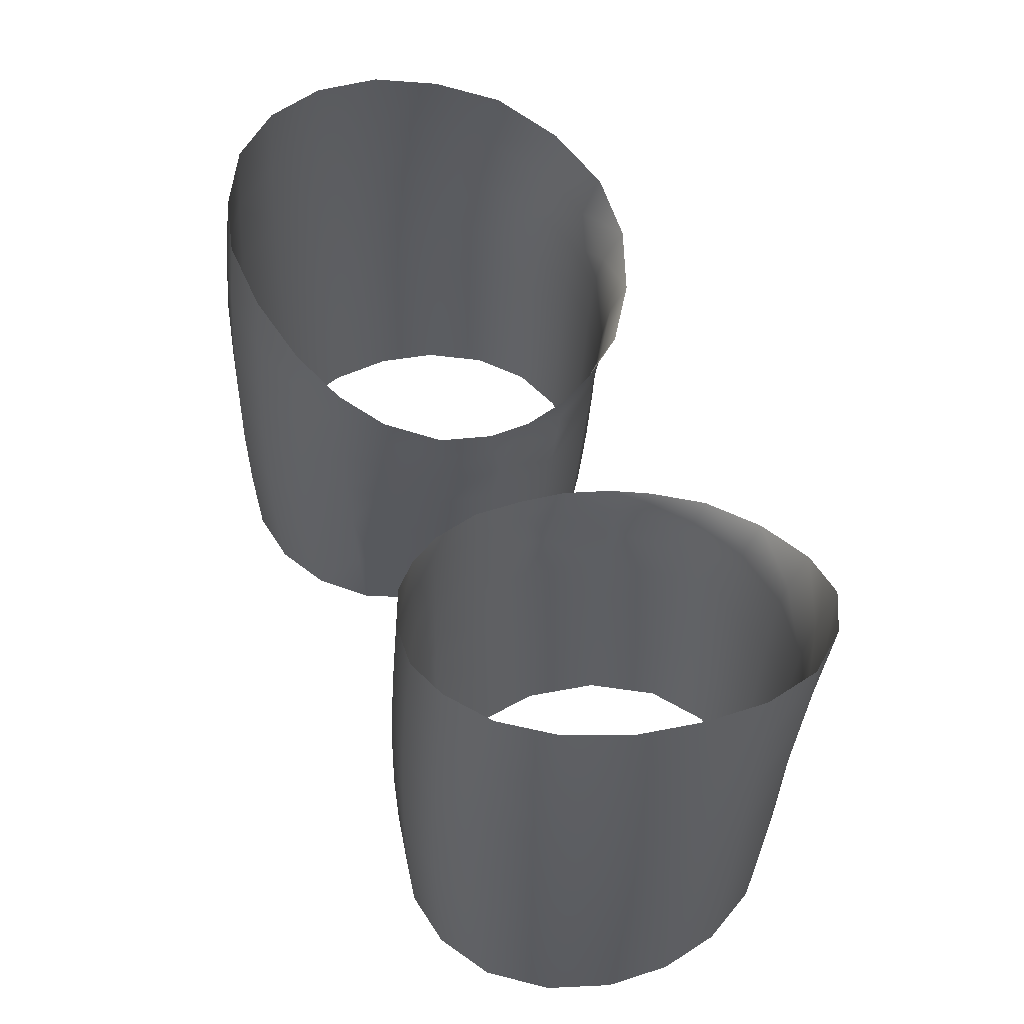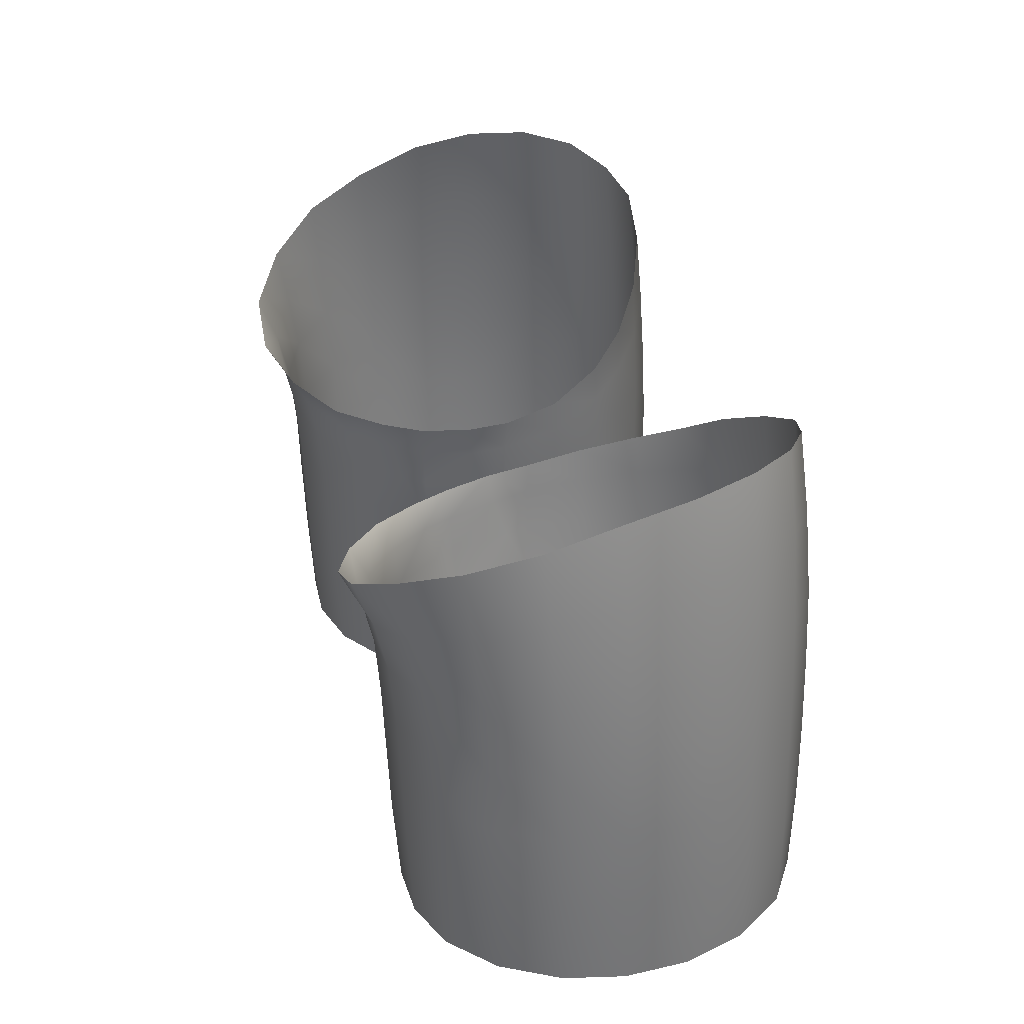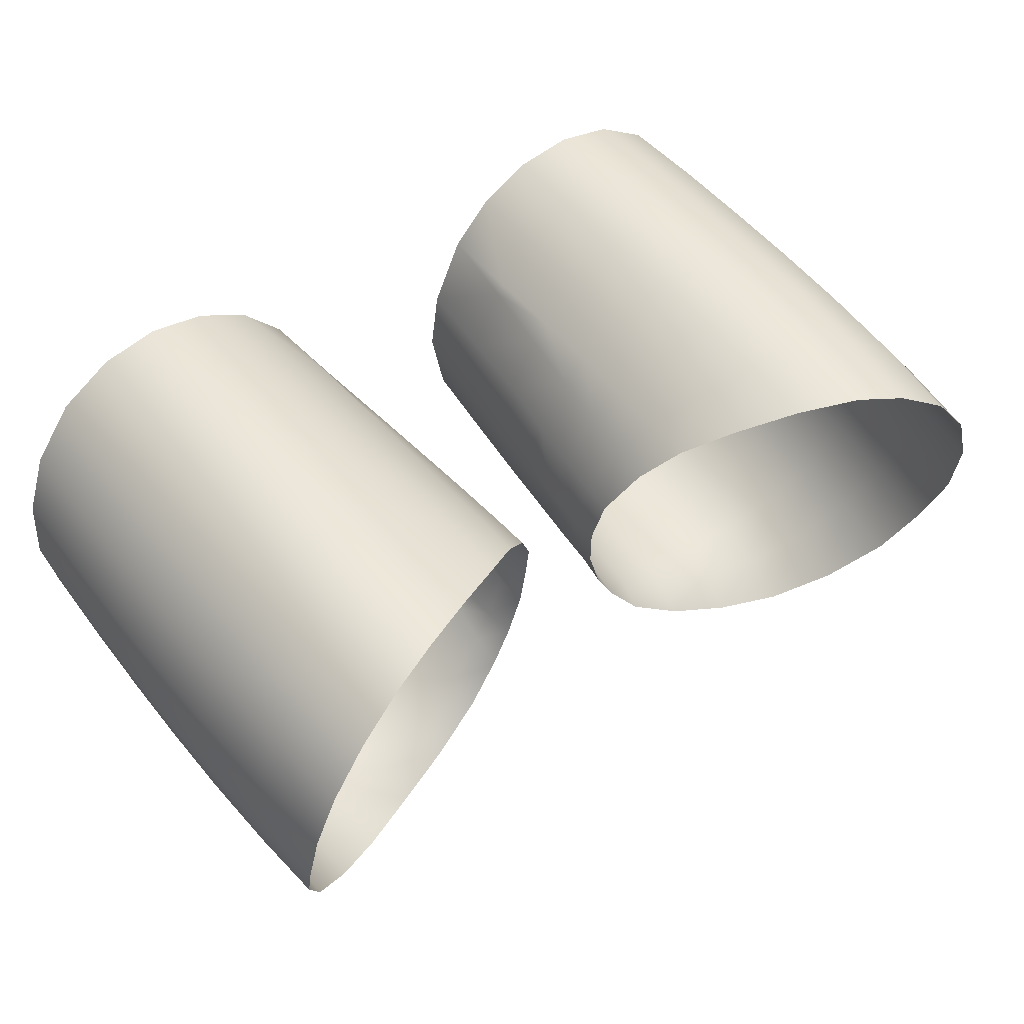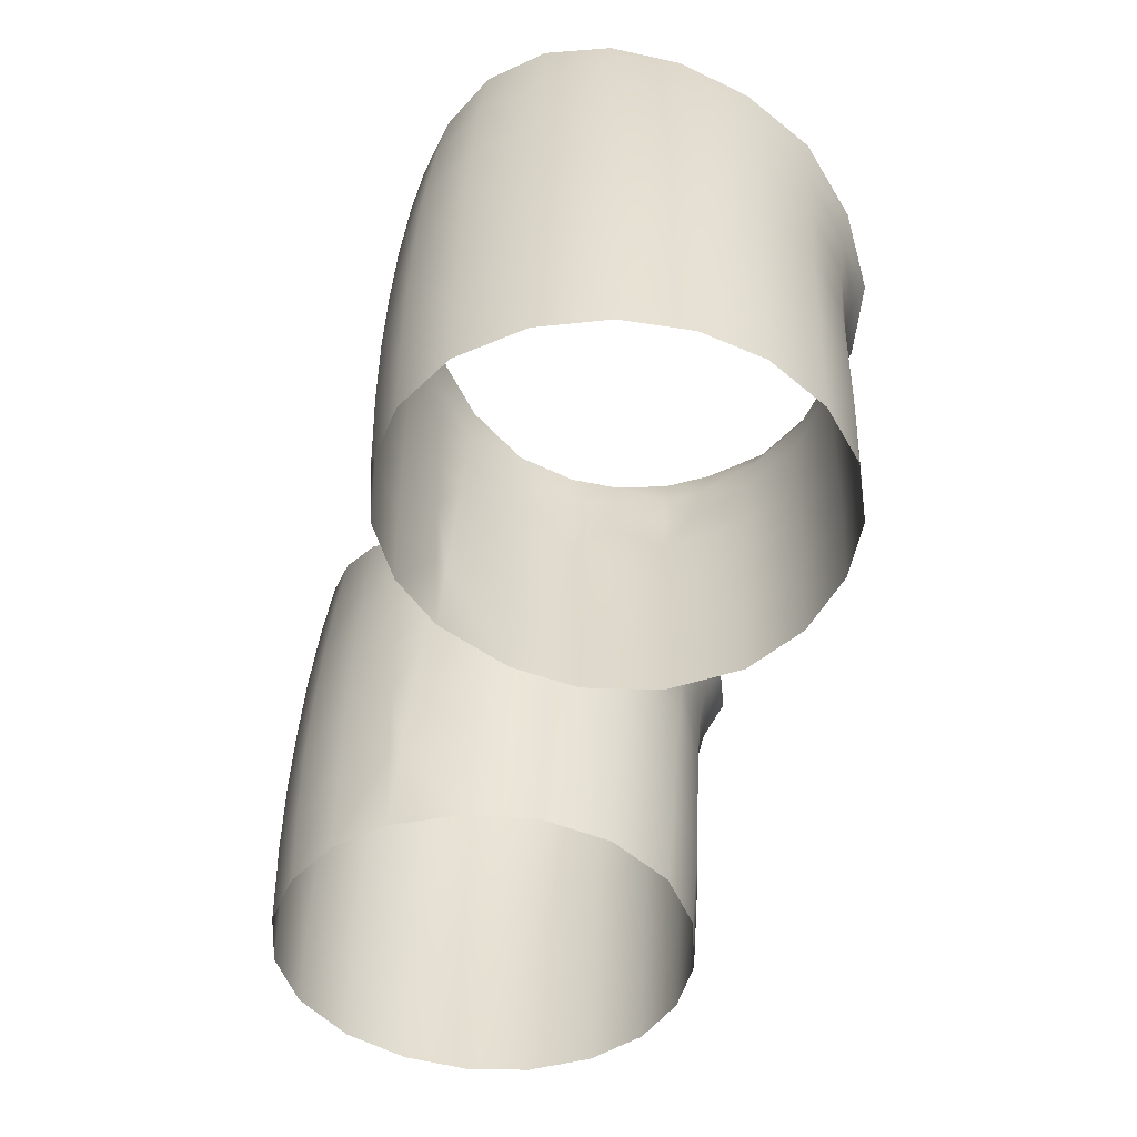
<metadata>
{"format":"obj","ext":"obj","renderer":"f3d","projection":"perspective","resolution":1024,"background":"white","views":[{"elev":55.9,"azim":68.1,"up":"+Y"},{"elev":32.5,"azim":-104.2,"up":"+Y"},{"elev":48.3,"azim":143.5,"up":"+Z"},{"elev":-51.9,"azim":77.0,"up":"+Y"}]}
</metadata>
<code>
g Leg_geo_2
v -0.09926 0.8094 -0.0756
v -0.09959 0.786 -0.07478
v -0.08374 0.8085 -0.08182
v -0.08426 0.7855 -0.08093
v -0.1124 0.8097 -0.06398
v -0.1126 0.7865 -0.06292
v -0.1214 0.8105 -0.04751
v -0.1214 0.7868 -0.04686
v -0.1251 0.8109 -0.02993
v -0.1249 0.7869 -0.02968
v -0.1236 0.811 -0.01165
v -0.1236 0.7869 -0.01143
v -0.1248 0.8318 -0.03054
v -0.1231 0.8327 -0.01203
v -0.1166 0.8329 0.005388
v -0.122 0.8567 -0.01244
v -0.1156 0.8569 0.004815
v -0.1048 0.8563 0.01916
v -0.1055 0.8326 0.02001
v -0.1171 0.8107 0.005865
v -0.106 0.8101 0.02041
v -0.1034 0.8827 0.01768
v -0.1139 0.8836 0.003901
v -0.1012 0.9068 0.01552
v -0.1114 0.908 0.002218
v -0.1237 0.8556 -0.03094
v -0.1217 0.8802 -0.03183
v -0.1202 0.8826 -0.01361
v -0.1188 0.8761 -0.05023
v -0.1204 0.8534 -0.04881
v -0.1112 0.8696 -0.06773
v -0.1118 0.8499 -0.06614
v -0.09762 0.8634 -0.08075
v -0.09807 0.8467 -0.07828
v -0.08231 0.8584 -0.0872
v -0.08286 0.8442 -0.08399
v -0.09827 0.8277 -0.07666
v -0.083 0.8263 -0.08242
v -0.06558 0.8541 -0.08742
v -0.06489 0.8646 -0.09318
v -0.08156 0.8717 -0.09241
v -0.06627 0.8419 -0.08468
v -0.04843 0.8508 -0.08251
v -0.04897 0.8393 -0.08046
v -0.03382 0.8483 -0.07276
v -0.03404 0.8371 -0.07093
v -0.1119 0.8293 -0.06497
v -0.1211 0.8307 -0.04834
v -0.06671 0.8252 -0.08348
v -0.04955 0.8241 -0.07922
v -0.03395 0.8229 -0.06979
v -0.03272 0.8567 -0.07692
v -0.04771 0.8599 -0.08723
v -0.02258 0.8358 -0.05799
v -0.02048 0.8219 -0.05144
v -0.0194 0.8354 -0.05239
v -0.01868 0.8463 -0.05298
v -0.02332 0.8468 -0.06138
v -0.01479 0.8355 -0.03521
v -0.01521 0.822 -0.02856
v -0.01382 0.836 -0.02861
v -0.01284 0.8483 -0.0287
v -0.01436 0.8468 -0.03892
v -0.01352 0.8556 -0.04054
v -0.01752 0.855 -0.05369
v -0.01257 0.8569 -0.02802
v -0.02314 0.8555 -0.06421
v -0.02141 0.8062 -0.04978
v -0.01684 0.806 -0.02794
v -0.02359 0.7834 -0.04847
v -0.01936 0.7832 -0.02762
v -0.02623 0.7584 -0.04732
v -0.03672 0.7586 -0.06468
v -0.03514 0.7838 -0.0667
v -0.05115 0.759 -0.07516
v -0.0507 0.7843 -0.07743
v -0.06814 0.7594 -0.08006
v -0.06777 0.7849 -0.08192
v -0.08435 0.7597 -0.07945
v -0.02243 0.7583 -0.02742
v -0.06697 0.8077 -0.0828
v -0.04975 0.8071 -0.07841
v -0.03391 0.8066 -0.06801
v -0.02498 0.7583 -0.009663
v -0.02256 0.7833 -0.009621
v -0.02243 0.7583 -0.02742
v -0.01936 0.7832 -0.02762
v -0.02029 0.8061 -0.009831
v -0.01684 0.806 -0.02794
v -0.03087 0.7836 0.007815
v -0.03367 0.7586 0.009633
v -0.03285 0.7837 0.0107
v -0.04468 0.7588 0.02165
v -0.04401 0.7841 0.02231
v -0.02798 0.8065 0.006138
v -0.0257 0.8253 0.004761
v -0.01793 0.8236 -0.0113
v -0.01622 0.8381 -0.01215
v -0.01382 0.836 -0.02861
v -0.01521 0.822 -0.02856
v -0.01284 0.8483 -0.0287
v -0.01485 0.8509 -0.01268
v -0.01257 0.8569 -0.02802
v -0.01412 0.8605 -0.01298
v -0.02236 0.8556 0.002606
v -0.02132 0.8669 0.001646
v -0.03084 0.8604 0.01215
v -0.03151 0.8435 0.01207
v -0.04304 0.8469 0.02192
v -0.04254 0.8657 0.02069
v -0.05866 0.8504 0.02911
v -0.05853 0.872 0.02749
v -0.07475 0.853 0.03181
v -0.07462 0.8766 0.02995
v -0.05822 0.891 0.02561
v -0.07419 0.8985 0.02746
v -0.07489 0.8312 0.03285
v -0.05876 0.8301 0.03015
v -0.04334 0.8284 0.02225
v -0.03203 0.8266 0.01207
v -0.09067 0.8549 0.02854
v -0.08954 0.8802 0.0264
v -0.02389 0.841 0.003652
v -0.09088 0.832 0.02956
v -0.09115 0.8094 0.03011
v -0.0751 0.8087 0.03344
v -0.0876 0.903 0.02377
v -0.09129 0.7858 0.03024
v -0.07526 0.7852 0.03336
v -0.05894 0.8079 0.03077
v -0.05912 0.7846 0.03062
v -0.04366 0.8072 0.02245
v -0.106 0.7863 0.02098
v -0.1059 0.7602 0.0207
v -0.09104 0.7599 0.02971
v -0.03226 0.8067 0.01143
v -0.05922 0.7591 0.02978
v -0.1172 0.7605 0.005779
v -0.1173 0.7867 0.006177
v -0.1233 0.7606 -0.01168
v -0.1244 0.7607 -0.0295
v -0.1208 0.7606 -0.04627
v -0.112 0.7604 -0.06213
v -0.09933 0.7601 -0.07352
v -0.0425 0.8822 0.01983
v -0.0306 0.8736 0.01173
v -0.1173 0.9068 -0.01435
v -0.1188 0.9033 -0.03291
v -0.1167 0.8966 -0.05163
v -0.1099 0.8893 -0.06952
v -0.09699 0.8805 -0.08369
v -0.0751 0.7595 0.03257
v 0.09926 0.8094 -0.0756
v 0.08374 0.8085 -0.08182
v 0.09959 0.786 -0.07478
v 0.08426 0.7855 -0.08093
v 0.1124 0.8097 -0.06398
v 0.1126 0.7865 -0.06292
v 0.1214 0.8105 -0.04751
v 0.1214 0.7868 -0.04686
v 0.1251 0.8109 -0.02993
v 0.1249 0.7869 -0.02968
v 0.1236 0.811 -0.01165
v 0.1236 0.7869 -0.01143
v 0.1248 0.8318 -0.03054
v 0.1231 0.8327 -0.01203
v 0.1166 0.8329 0.005388
v 0.122 0.8567 -0.01244
v 0.1156 0.8569 0.004815
v 0.1048 0.8563 0.01916
v 0.1055 0.8326 0.02001
v 0.1171 0.8107 0.005865
v 0.106 0.8101 0.02041
v 0.1034 0.8827 0.01768
v 0.1139 0.8836 0.003901
v 0.1012 0.9068 0.01552
v 0.1114 0.908 0.002218
v 0.1237 0.8556 -0.03094
v 0.1217 0.8802 -0.03183
v 0.1202 0.8826 -0.01361
v 0.1188 0.8761 -0.05023
v 0.1204 0.8534 -0.04881
v 0.1112 0.8696 -0.06773
v 0.1118 0.8499 -0.06614
v 0.09762 0.8634 -0.08075
v 0.09807 0.8467 -0.07828
v 0.08231 0.8584 -0.0872
v 0.08286 0.8442 -0.08399
v 0.09827 0.8277 -0.07666
v 0.083 0.8263 -0.08242
v 0.06558 0.8541 -0.08742
v 0.06489 0.8646 -0.09318
v 0.08156 0.8717 -0.09241
v 0.06627 0.8419 -0.08468
v 0.04843 0.8508 -0.08251
v 0.04897 0.8393 -0.08046
v 0.03382 0.8483 -0.07276
v 0.03404 0.8371 -0.07093
v 0.1119 0.8293 -0.06497
v 0.1211 0.8307 -0.04834
v 0.06671 0.8252 -0.08348
v 0.04955 0.8241 -0.07922
v 0.03395 0.8229 -0.06979
v 0.03272 0.8567 -0.07692
v 0.04771 0.8599 -0.08723
v 0.02258 0.8358 -0.05799
v 0.02048 0.8219 -0.05144
v 0.0194 0.8354 -0.05239
v 0.01868 0.8463 -0.05298
v 0.02332 0.8468 -0.06138
v 0.01479 0.8355 -0.03521
v 0.01521 0.822 -0.02856
v 0.01382 0.836 -0.02861
v 0.01284 0.8483 -0.0287
v 0.01436 0.8468 -0.03892
v 0.01352 0.8556 -0.04054
v 0.01752 0.855 -0.05369
v 0.01257 0.8569 -0.02802
v 0.02314 0.8555 -0.06421
v 0.02141 0.8062 -0.04978
v 0.03391 0.8066 -0.06801
v 0.03514 0.7838 -0.0667
v 0.0507 0.7843 -0.07743
v 0.05115 0.759 -0.07516
v 0.06814 0.7594 -0.08006
v 0.06777 0.7849 -0.08192
v 0.08435 0.7597 -0.07945
v 0.03672 0.7586 -0.06468
v 0.02359 0.7834 -0.04847
v 0.02623 0.7584 -0.04732
v 0.01936 0.7832 -0.02762
v 0.02243 0.7583 -0.02742
v 0.06697 0.8077 -0.0828
v 0.04975 0.8071 -0.07841
v 0.01684 0.806 -0.02794
v 0.02498 0.7583 -0.009663
v 0.02243 0.7583 -0.02742
v 0.02256 0.7833 -0.009621
v 0.01936 0.7832 -0.02762
v 0.02029 0.8061 -0.009831
v 0.01684 0.806 -0.02794
v 0.03087 0.7836 0.007815
v 0.03367 0.7586 0.009633
v 0.03285 0.7837 0.0107
v 0.04468 0.7588 0.02165
v 0.04401 0.7841 0.02231
v 0.02798 0.8065 0.006138
v 0.0257 0.8253 0.004761
v 0.01793 0.8236 -0.0113
v 0.01622 0.8381 -0.01215
v 0.01382 0.836 -0.02861
v 0.01521 0.822 -0.02856
v 0.01284 0.8483 -0.0287
v 0.01485 0.8509 -0.01268
v 0.01257 0.8569 -0.02802
v 0.01412 0.8605 -0.01298
v 0.02236 0.8556 0.002606
v 0.02132 0.8669 0.001646
v 0.03084 0.8604 0.01215
v 0.03151 0.8435 0.01207
v 0.04304 0.8469 0.02192
v 0.04254 0.8657 0.02069
v 0.05866 0.8504 0.02911
v 0.05853 0.872 0.02749
v 0.07475 0.853 0.03181
v 0.07462 0.8766 0.02995
v 0.05822 0.891 0.02561
v 0.07419 0.8985 0.02746
v 0.07489 0.8312 0.03285
v 0.05876 0.8301 0.03015
v 0.04334 0.8284 0.02225
v 0.03203 0.8266 0.01207
v 0.09067 0.8549 0.02854
v 0.08954 0.8802 0.0264
v 0.02389 0.841 0.003652
v 0.09088 0.832 0.02956
v 0.09115 0.8094 0.03011
v 0.0751 0.8087 0.03344
v 0.0876 0.903 0.02377
v 0.09129 0.7858 0.03024
v 0.07526 0.7852 0.03336
v 0.05894 0.8079 0.03077
v 0.05912 0.7846 0.03062
v 0.04366 0.8072 0.02245
v 0.106 0.7863 0.02098
v 0.1059 0.7602 0.0207
v 0.09104 0.7599 0.02971
v 0.03226 0.8067 0.01143
v 0.05922 0.7591 0.02978
v 0.1172 0.7605 0.005779
v 0.1173 0.7867 0.006177
v 0.1233 0.7606 -0.01168
v 0.1244 0.7607 -0.0295
v 0.1208 0.7606 -0.04627
v 0.112 0.7604 -0.06213
v 0.09933 0.7601 -0.07352
v 0.0306 0.8736 0.01173
v 0.0425 0.8822 0.01983
v 0.1188 0.9033 -0.03291
v 0.1173 0.9068 -0.01435
v 0.1167 0.8966 -0.05163
v 0.1099 0.8893 -0.06952
v 0.09699 0.8805 -0.08369
v 0.0751 0.7595 0.03257
g Leg_geo_2_0
f 3 2 1
f 3 4 2
f 2 5 1
f 2 6 5
f 6 7 5
f 6 8 7
f 8 9 7
f 8 10 9
f 11 9 10
f 11 10 12
f 13 9 11
f 13 11 14
f 11 15 14
f 15 16 14
f 15 17 16
f 15 18 17
f 15 19 18
f 19 15 20
f 11 20 15
f 20 11 12
f 19 20 21
f 22 17 18
f 22 23 17
f 24 23 22
f 24 25 23
f 26 14 16
f 26 13 14
f 16 27 26
f 16 28 27
f 17 28 16
f 17 23 28
f 26 27 29
f 26 29 30
f 30 29 31
f 30 31 32
f 33 32 31
f 33 34 32
f 35 34 33
f 35 36 34
f 37 34 36
f 37 36 38
f 36 35 39
f 40 39 35
f 40 35 41
f 41 35 33
f 36 39 42
f 42 38 36
f 42 39 43
f 42 43 44
f 45 44 43
f 45 46 44
f 47 34 37
f 47 32 34
f 32 47 48
f 32 48 30
f 13 30 48
f 13 26 30
f 42 49 38
f 44 49 42
f 44 50 49
f 46 50 44
f 46 51 50
f 52 45 43
f 52 43 53
f 53 43 39
f 53 39 40
f 54 51 46
f 54 55 51
f 54 56 55
f 57 56 54
f 57 54 58
f 59 55 56
f 59 60 55
f 60 59 61
f 62 61 59
f 62 59 63
f 63 56 57
f 63 59 56
f 64 63 57
f 62 63 64
f 64 57 65
f 65 57 58
f 62 64 66
f 65 58 67
f 46 58 54
f 46 45 58
f 67 58 45
f 67 45 52
f 68 55 60
f 68 60 69
f 69 70 68
f 69 71 70
f 71 72 70
f 73 70 72
f 73 74 70
f 68 70 74
f 75 74 73
f 75 76 74
f 76 75 77
f 76 77 78
f 78 77 79
f 78 79 4
f 71 80 72
f 81 78 4
f 81 4 3
f 82 78 81
f 82 76 78
f 83 76 82
f 83 74 76
f 68 74 83
f 3 49 81
f 3 38 49
f 1 38 3
f 1 37 38
f 1 47 37
f 1 5 47
f 7 47 5
f 7 48 47
f 9 48 7
f 9 13 48
f 81 50 82
f 81 49 50
f 82 51 83
f 82 50 51
f 83 55 68
f 83 51 55
f 86 85 84
f 86 87 85
f 88 85 87
f 88 87 89
f 84 85 90
f 84 90 91
f 91 90 92
f 93 91 92
f 93 92 94
f 95 85 88
f 95 90 85
f 88 96 95
f 88 97 96
f 89 97 88
f 96 97 98
f 97 99 98
f 97 100 99
f 89 100 97
f 101 98 99
f 101 102 98
f 102 101 103
f 102 103 104
f 105 102 104
f 105 104 106
f 107 105 106
f 108 105 107
f 109 108 107
f 109 107 110
f 110 111 109
f 110 112 111
f 113 111 112
f 113 112 114
f 114 112 115
f 114 115 116
f 117 111 113
f 117 118 111
f 118 109 111
f 108 109 119
f 118 119 109
f 108 119 120
f 121 113 114
f 121 114 122
f 122 114 116
f 123 108 120
f 123 120 96
f 124 113 121
f 124 117 113
f 125 117 124
f 125 126 117
f 118 117 126
f 124 21 125
f 124 19 21
f 19 124 121
f 18 121 122
f 19 121 18
f 18 122 22
f 127 22 122
f 127 24 22
f 122 116 127
f 126 125 128
f 126 128 129
f 130 126 129
f 130 129 131
f 131 132 130
f 131 94 132
f 118 126 130
f 133 125 21
f 128 133 134
f 128 134 135
f 135 129 128
f 133 128 125
f 130 119 118
f 130 132 119
f 132 120 119
f 132 136 120
f 94 136 132
f 136 96 120
f 136 95 96
f 94 92 136
f 94 131 137
f 94 137 93
f 133 138 134
f 133 139 138
f 21 139 133
f 21 20 139
f 20 12 139
f 139 140 138
f 139 12 140
f 12 141 140
f 12 10 141
f 10 142 141
f 10 8 142
f 6 142 8
f 6 143 142
f 143 6 2
f 143 2 144
f 144 2 4
f 144 4 79
f 108 123 105
f 123 102 105
f 123 98 102
f 96 98 123
f 110 146 145
f 110 107 146
f 145 112 110
f 145 115 112
f 107 106 146
f 148 28 147
f 148 27 28
f 149 27 148
f 149 29 27
f 29 149 150
f 29 150 31
f 31 150 151
f 31 151 33
f 41 33 151
f 23 147 28
f 23 25 147
f 136 90 95
f 136 92 90
f 131 152 137
f 131 129 152
f 135 152 129
f 155 154 153
f 155 156 154
f 155 153 157
f 155 157 158
f 159 158 157
f 159 160 158
f 160 159 161
f 160 161 162
f 162 161 163
f 162 163 164
f 163 161 165
f 163 165 166
f 163 166 167
f 167 166 168
f 167 168 169
f 167 169 170
f 167 170 171
f 171 172 167
f 163 167 172
f 164 163 172
f 171 173 172
f 174 170 169
f 174 169 175
f 175 176 174
f 175 177 176
f 166 178 168
f 166 165 178
f 168 178 179
f 168 179 180
f 169 180 175
f 169 168 180
f 181 179 178
f 181 178 182
f 182 183 181
f 182 184 183
f 185 183 184
f 185 184 186
f 186 187 185
f 186 188 187
f 189 188 186
f 189 190 188
f 188 191 187
f 192 187 191
f 192 193 187
f 185 187 193
f 188 194 191
f 194 188 190
f 194 195 191
f 194 196 195
f 196 197 195
f 196 198 197
f 186 199 189
f 186 184 199
f 184 200 199
f 184 182 200
f 182 165 200
f 182 178 165
f 194 190 201
f 201 196 194
f 201 202 196
f 202 198 196
f 202 203 198
f 195 197 204
f 195 204 205
f 191 195 205
f 191 205 192
f 206 198 203
f 206 203 207
f 208 206 207
f 209 206 208
f 209 210 206
f 207 211 208
f 207 212 211
f 211 212 213
f 214 211 213
f 214 215 211
f 208 215 209
f 208 211 215
f 216 209 215
f 214 216 215
f 216 217 209
f 217 210 209
f 214 218 216
f 217 219 210
f 210 198 206
f 210 197 198
f 219 197 210
f 219 204 197
f 212 207 220
f 207 221 220
f 220 221 222
f 223 222 221
f 224 222 223
f 225 224 223
f 225 223 226
f 226 227 225
f 226 156 227
f 224 228 222
f 229 222 228
f 220 222 229
f 229 228 230
f 231 229 230
f 231 230 232
f 233 156 226
f 233 154 156
f 234 226 223
f 234 233 226
f 223 221 234
f 229 231 235
f 229 235 220
f 201 154 233
f 201 190 154
f 153 154 190
f 153 190 189
f 153 189 199
f 153 199 157
f 199 159 157
f 199 200 159
f 200 161 159
f 200 165 161
f 233 202 201
f 233 234 202
f 234 203 202
f 234 221 203
f 207 203 221
f 212 220 235
f 238 237 236
f 238 239 237
f 239 238 240
f 239 240 241
f 236 242 238
f 236 243 242
f 242 243 244
f 244 243 245
f 244 245 246
f 238 247 240
f 238 242 247
f 248 240 247
f 248 249 240
f 249 241 240
f 250 249 248
f 249 250 251
f 249 251 252
f 249 252 241
f 250 253 251
f 250 254 253
f 254 255 253
f 254 256 255
f 256 254 257
f 256 257 258
f 259 258 257
f 260 259 257
f 261 259 260
f 261 262 259
f 263 262 261
f 263 264 262
f 265 264 263
f 265 266 264
f 267 264 266
f 267 266 268
f 269 265 263
f 269 263 270
f 270 263 261
f 271 261 260
f 270 261 271
f 271 260 272
f 273 266 265
f 273 274 266
f 274 268 266
f 275 272 260
f 275 248 272
f 265 276 273
f 265 269 276
f 277 276 269
f 277 269 278
f 270 278 269
f 173 276 277
f 173 171 276
f 171 273 276
f 170 274 273
f 171 170 273
f 170 174 274
f 174 279 274
f 174 176 279
f 274 279 268
f 278 280 277
f 278 281 280
f 281 278 282
f 281 282 283
f 283 282 284
f 283 284 246
f 270 282 278
f 285 277 280
f 280 286 285
f 280 287 286
f 281 287 280
f 271 282 270
f 271 284 282
f 272 284 271
f 272 288 284
f 288 246 284
f 248 288 272
f 248 247 288
f 288 244 246
f 289 283 246
f 289 246 245
f 290 285 286
f 290 291 285
f 173 285 291
f 173 291 172
f 164 172 291
f 285 173 277
f 291 292 164
f 291 290 292
f 164 292 293
f 164 293 162
f 162 293 294
f 162 294 160
f 294 158 160
f 294 295 158
f 295 155 158
f 295 296 155
f 156 155 296
f 156 296 227
f 260 257 275
f 254 275 257
f 254 250 275
f 250 248 275
f 262 297 259
f 262 298 297
f 298 262 264
f 298 264 267
f 259 297 258
f 299 180 179
f 299 300 180
f 179 301 299
f 179 181 301
f 181 302 301
f 181 183 302
f 303 302 183
f 303 183 185
f 185 193 303
f 175 180 300
f 175 300 177
f 288 242 244
f 288 247 242
f 283 304 281
f 283 289 304
f 281 304 287

</code>
